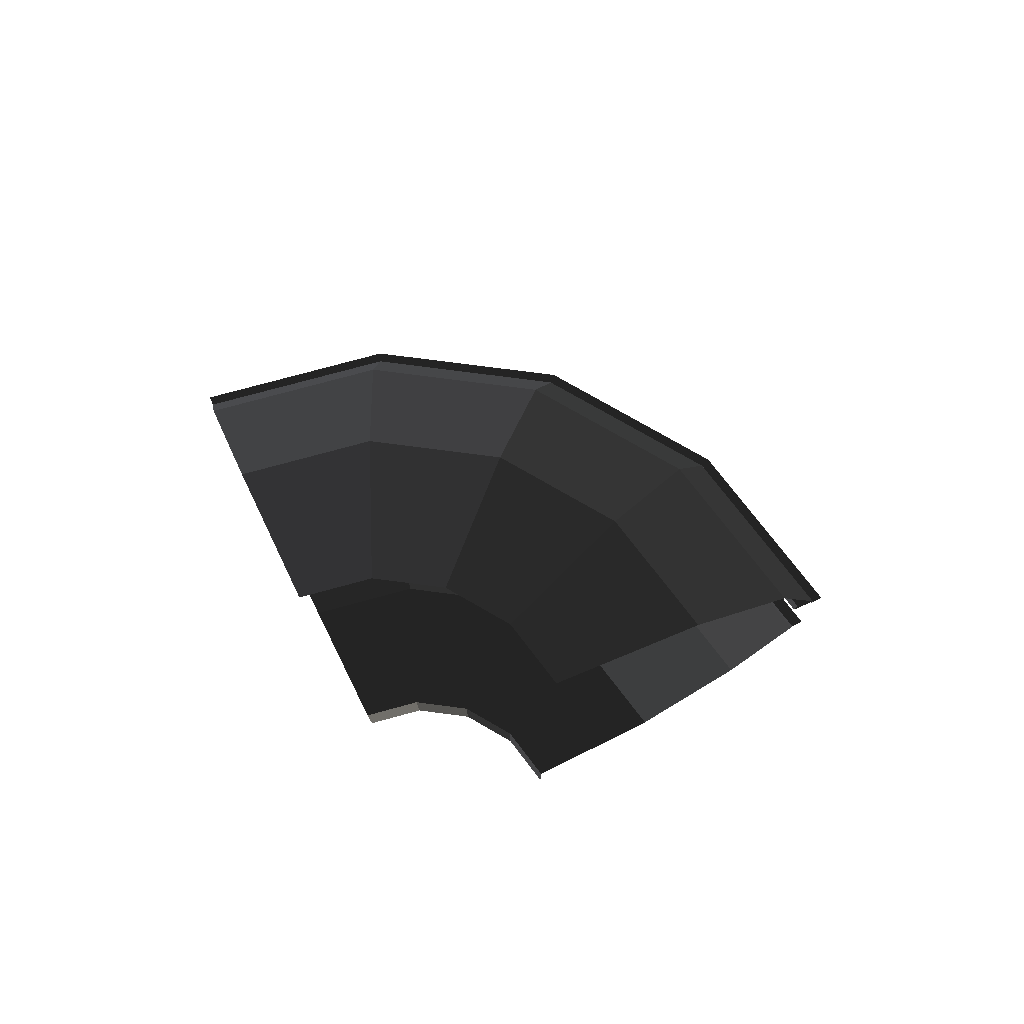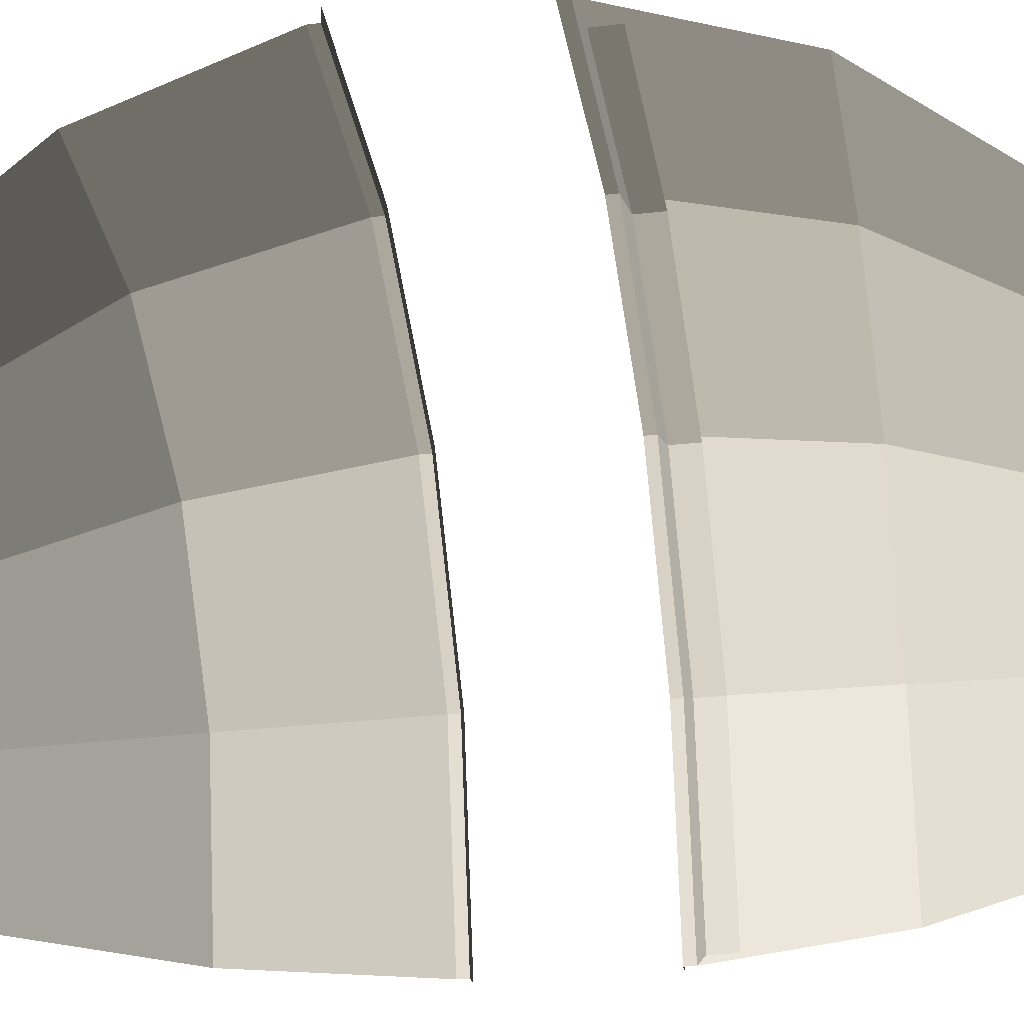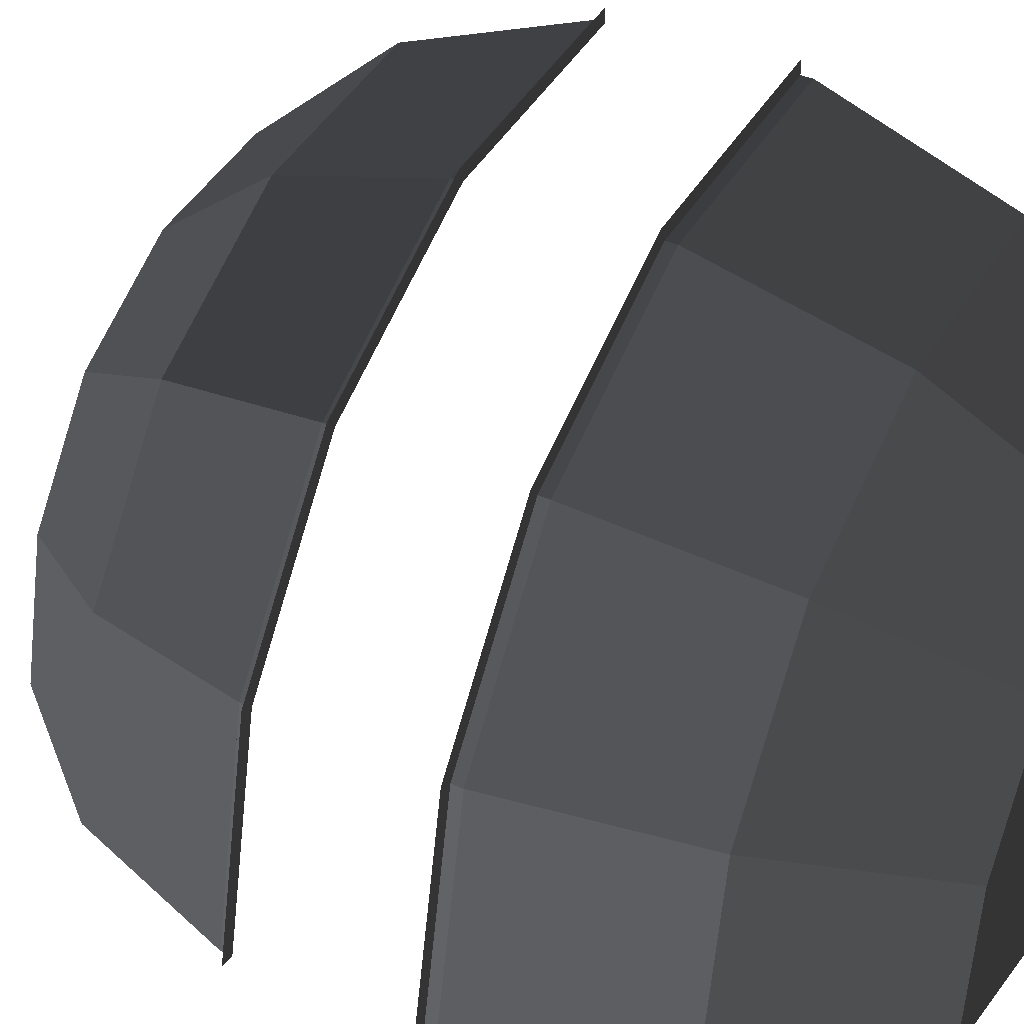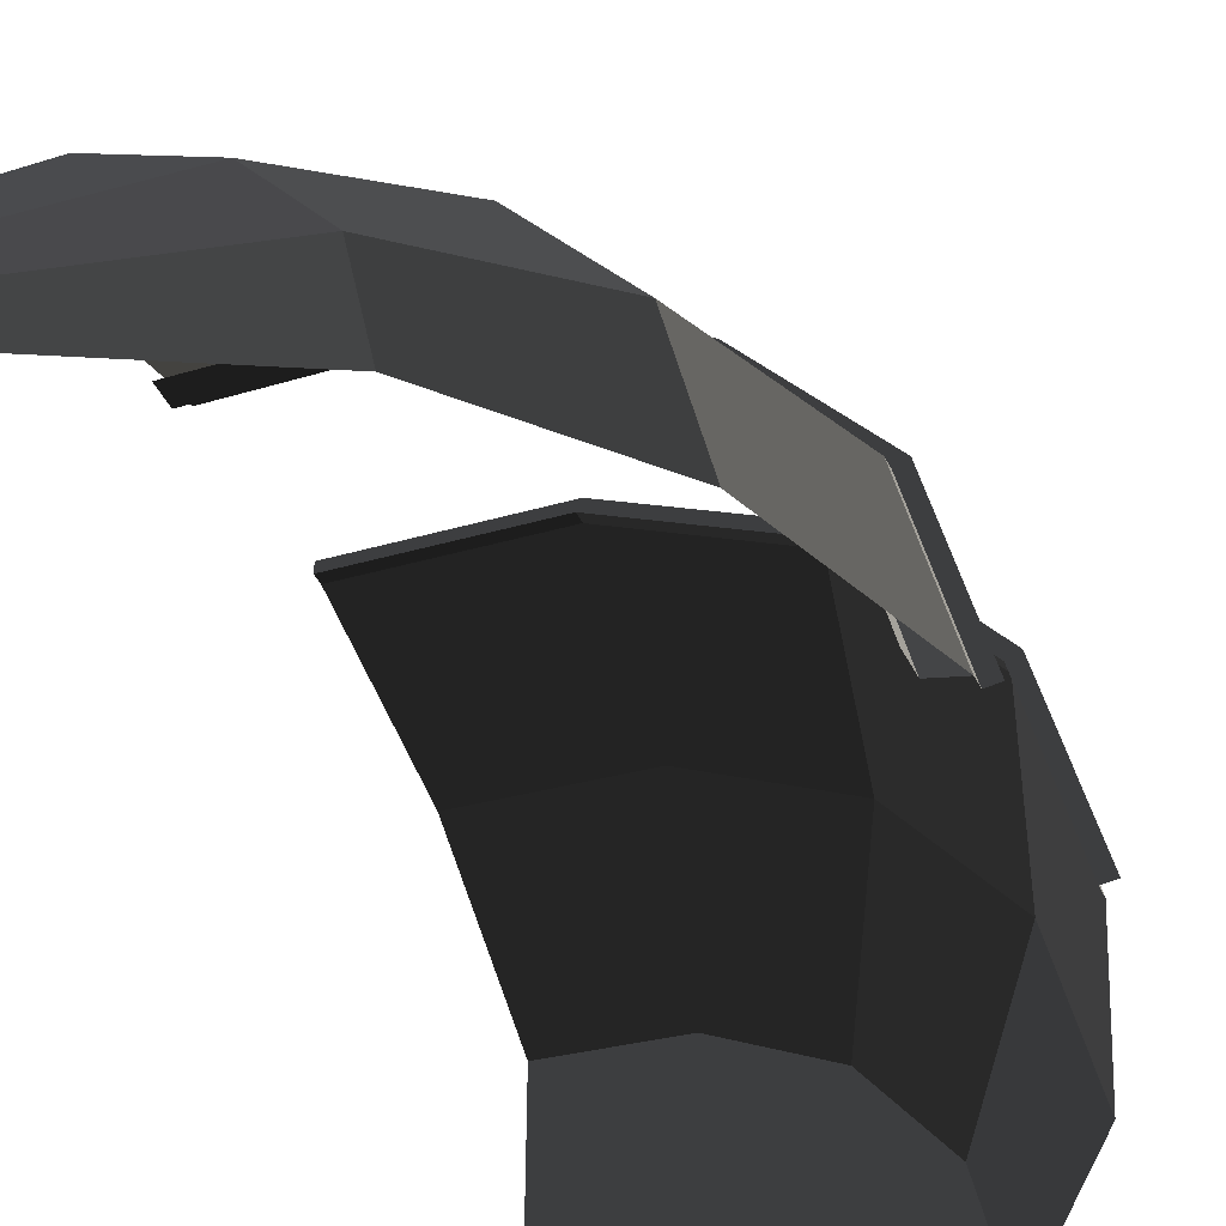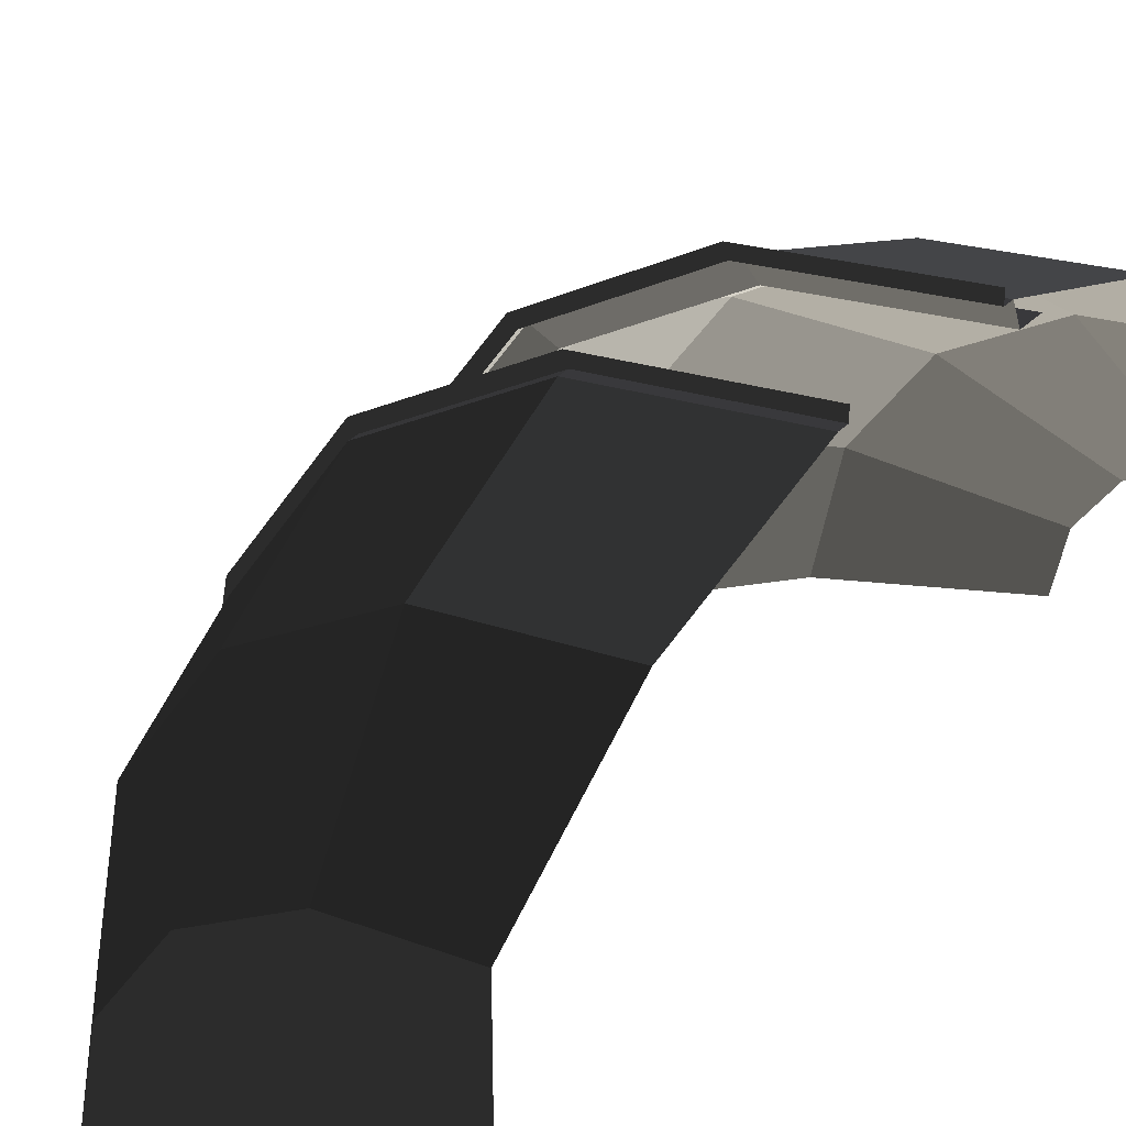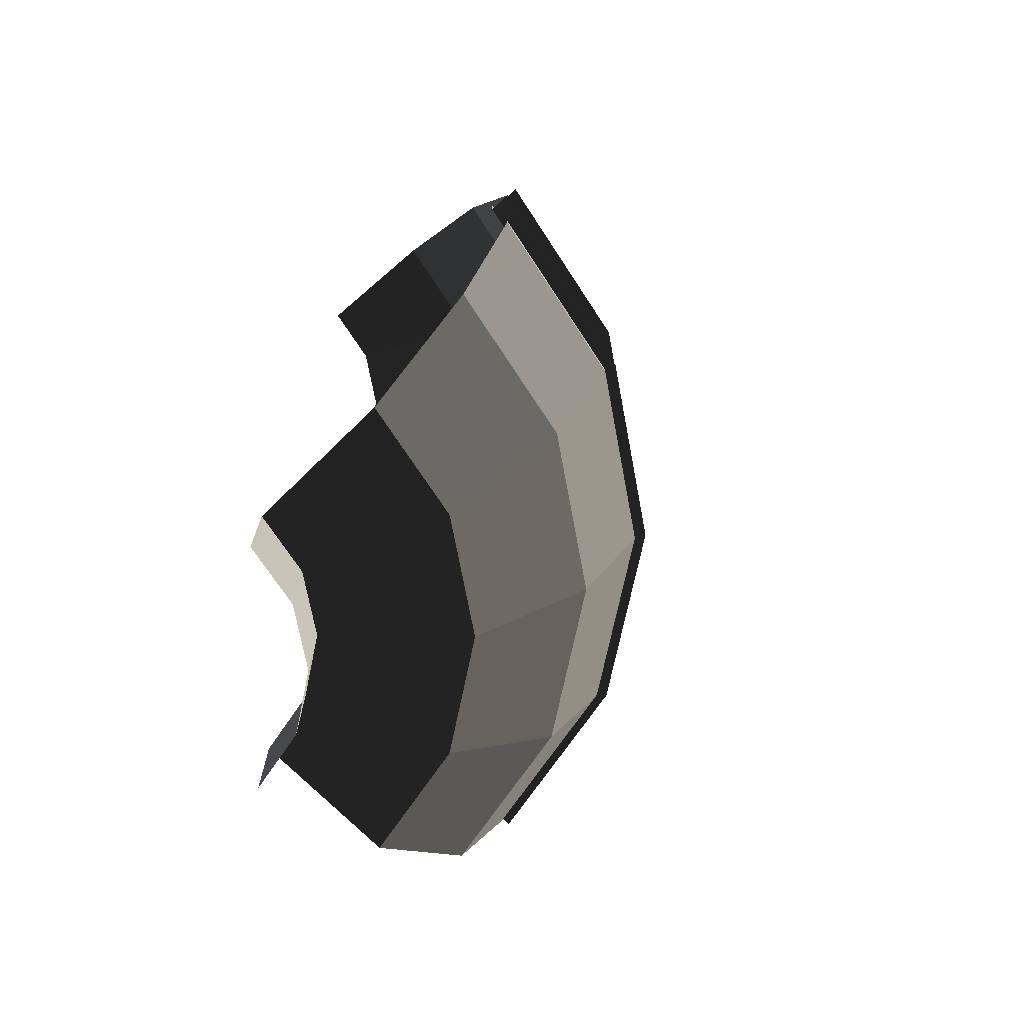
<metadata>
{"format":"obj","ext":"obj","renderer":"f3d","projection":"perspective","resolution":1024,"background":"white","views":[{"elev":77.2,"azim":153.6,"up":"+Y"},{"elev":-24.5,"azim":100.9,"up":"+Z"},{"elev":34.3,"azim":-58.8,"up":"+Z"},{"elev":-48.2,"azim":-153.6,"up":"+Z"},{"elev":34.8,"azim":37.9,"up":"+Z"},{"elev":-71.7,"azim":-135.6,"up":"+Y"}]}
</metadata>
<code>
v -0 3.841 24.62
v -0 3.841 25.24
v -9.422 3.841 22.75
v -9.657 3.841 23.31
v -17.41 3.841 17.41
v -17.84 3.841 17.84
v -22.75 3.841 9.422
v -23.31 3.841 9.657
v -24.62 3.841 0
v -25.24 3.841 0
v -24.62 3.841 0
v -24.62 4.341 0
v -22.75 3.841 9.422
v -22.75 4.341 9.422
v -17.41 3.841 17.41
v -17.41 4.341 17.41
v -9.422 3.841 22.75
v -9.422 4.341 22.75
v -0 3.841 24.62
v -0 4.341 24.62
v -24.62 4.341 0
v -21.65 12.5 0
v -22.75 4.341 9.422
v -20 12.5 8.285
v -17.41 4.341 17.41
v -15.31 12.5 15.31
v -9.422 4.341 22.75
v -8.285 12.5 20
v -0 4.341 24.62
v -0 12.5 21.65
v -21.65 12.5 0
v -16.07 19.15 0
v -20 12.5 8.285
v -14.85 19.15 6.15
v -7.9 23.49 3.272
v -8.55 23.49 0
v -11.36 19.15 11.36
v -6.046 23.49 6.046
v -20 12.5 8.285
v -15.31 12.5 15.31
v -8.285 12.5 20
v -6.15 19.15 14.85
v -3.272 23.49 7.9
v -6.046 23.49 6.046
v -0 19.15 16.07
v -0 23.49 8.55
v -8.285 12.5 20
v -0 12.5 21.65
v -24.62 -3.841 0
v -25.24 -3.841 0
v -22.75 -3.841 9.422
v -23.31 -3.841 9.657
v -17.41 -3.841 17.41
v -17.84 -3.841 17.84
v -9.422 -3.841 22.75
v -9.657 -3.841 23.31
v -0 -3.841 24.62
v -0 -3.841 25.24
v -0 -3.841 24.62
v -0 -4.341 24.62
v -9.422 -3.841 22.75
v -9.422 -4.341 22.75
v -17.41 -3.841 17.41
v -17.41 -4.341 17.41
v -22.75 -3.841 9.422
v -22.75 -4.341 9.422
v -24.62 -3.841 0
v -24.62 -4.341 0
v -21.65 -12.5 0
v -24.62 -4.341 0
v -20 -12.5 8.285
v -22.75 -4.341 9.422
v -15.31 -12.5 15.31
v -17.41 -4.341 17.41
v -8.285 -12.5 20
v -9.422 -4.341 22.75
v -0 -12.5 21.65
v -0 -4.341 24.62
v -16.07 -19.15 0
v -21.65 -12.5 0
v -14.85 -19.15 6.15
v -20 -12.5 8.285
v -11.36 -19.15 11.36
v -15.31 -12.5 15.31
v -6.15 -19.15 14.85
v -8.285 -12.5 20
v -0 -19.15 16.07
v -0 -12.5 21.65
v -8.485 -19.15 0
v -16.07 -19.15 0
v -7.839 -19.15 3.247
v -14.85 -19.15 6.15
v -6 -19.15 6
v -11.36 -19.15 11.36
v -3.247 -19.15 7.839
v -6.15 -19.15 14.85
v -0 -19.15 8.485
v -0 -19.15 16.07
v -8.485 -23.49 0
v -8.485 -19.15 0
v -7.839 -23.49 3.247
v -7.839 -19.15 3.247
v -6 -23.49 6
v -6 -19.15 6
v -3.247 -23.49 7.839
v -3.247 -19.15 7.839
v -0 -23.49 8.485
v -0 -19.15 8.485
v -0 4.841 23.39
v -0 4.341 24.62
v -8.951 4.841 21.61
v -9.422 4.341 22.75
v -16.54 4.841 16.54
v -17.41 4.341 17.41
v -21.61 4.841 8.951
v -22.75 4.341 9.422
v -23.39 4.841 0
v -24.62 4.341 0
v -23.39 4.841 0
v -23.39 6.041 0
v -21.61 4.841 8.951
v -21.61 6.041 8.951
v -16.54 4.841 16.54
v -16.54 6.041 16.54
v -8.951 4.841 21.61
v -8.951 6.041 21.61
v -0 4.841 23.39
v -0 6.041 23.39
g Group_001
f 1 2 4 3
f 3 4 6 5
f 5 6 8 7
f 7 8 10 9
g Group_002
f 11 12 14 13
f 13 14 16 15
f 15 16 18 17
f 17 18 20 19
g Group_003
f 21 22 24 23
f 23 24 26 25
f 25 26 28 27
f 27 28 30 29
g Group_004
f 31 32 34 33
f 34 32 36 35
f 34 35 38 37
f 34 37 40 39
f 40 37 42 41
f 42 37 44 43
f 42 43 46 45
f 42 45 48 47
g Group_005
f 49 50 52 51
f 51 52 54 53
f 53 54 56 55
f 55 56 58 57
g Group_006
f 59 60 62 61
f 61 62 64 63
f 63 64 66 65
f 65 66 68 67
g Group_007
f 69 70 72 71
f 71 72 74 73
f 73 74 76 75
f 75 76 78 77
g Group_008
f 79 80 82 81
f 81 82 84 83
f 83 84 86 85
f 85 86 88 87
g Group_009
f 89 90 92 91
f 91 92 94 93
f 93 94 96 95
f 95 96 98 97
g Group_010
f 99 100 102 101
f 101 102 104 103
f 103 104 106 105
f 105 106 108 107
g Group_011
f 109 110 112 111
f 111 112 114 113
f 113 114 116 115
f 115 116 118 117
g Group_012
f 119 120 122 121
f 121 122 124 123
f 123 124 126 125
f 125 126 128 127

</code>
